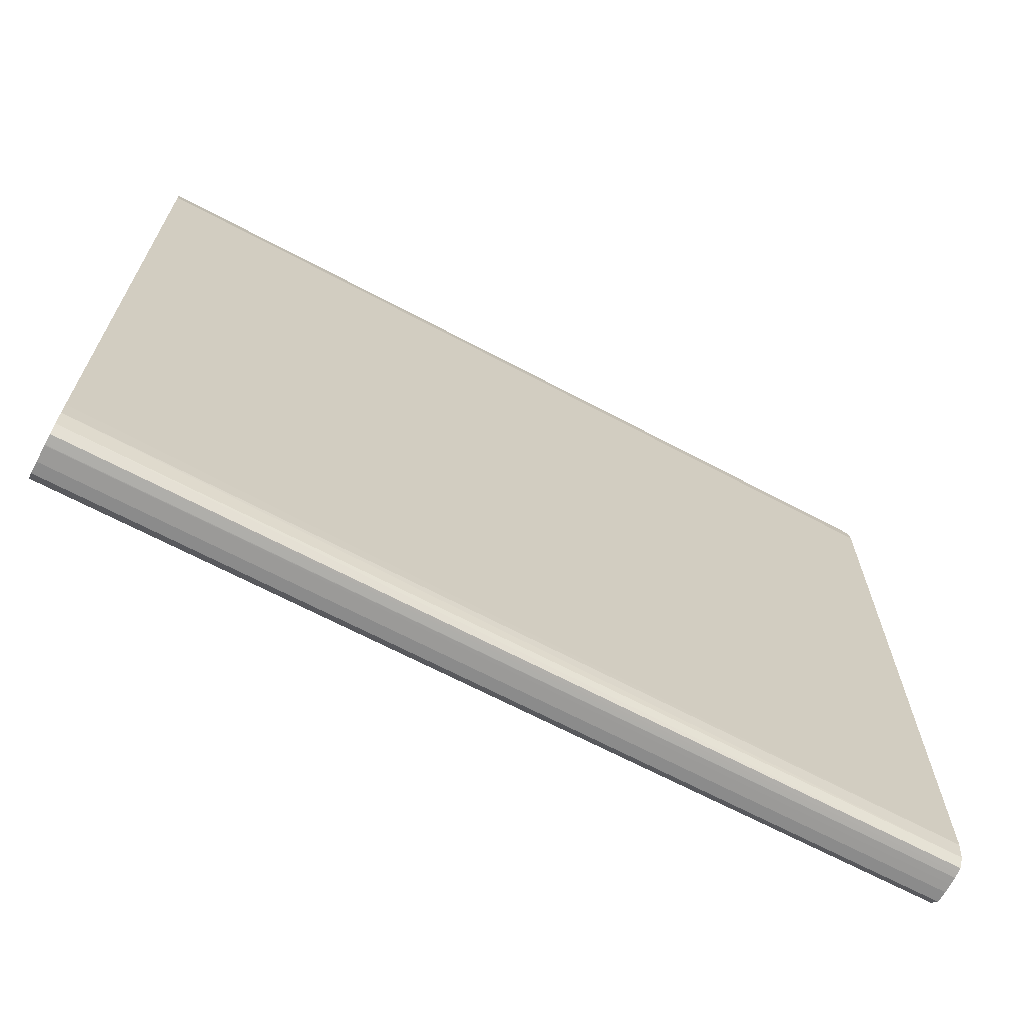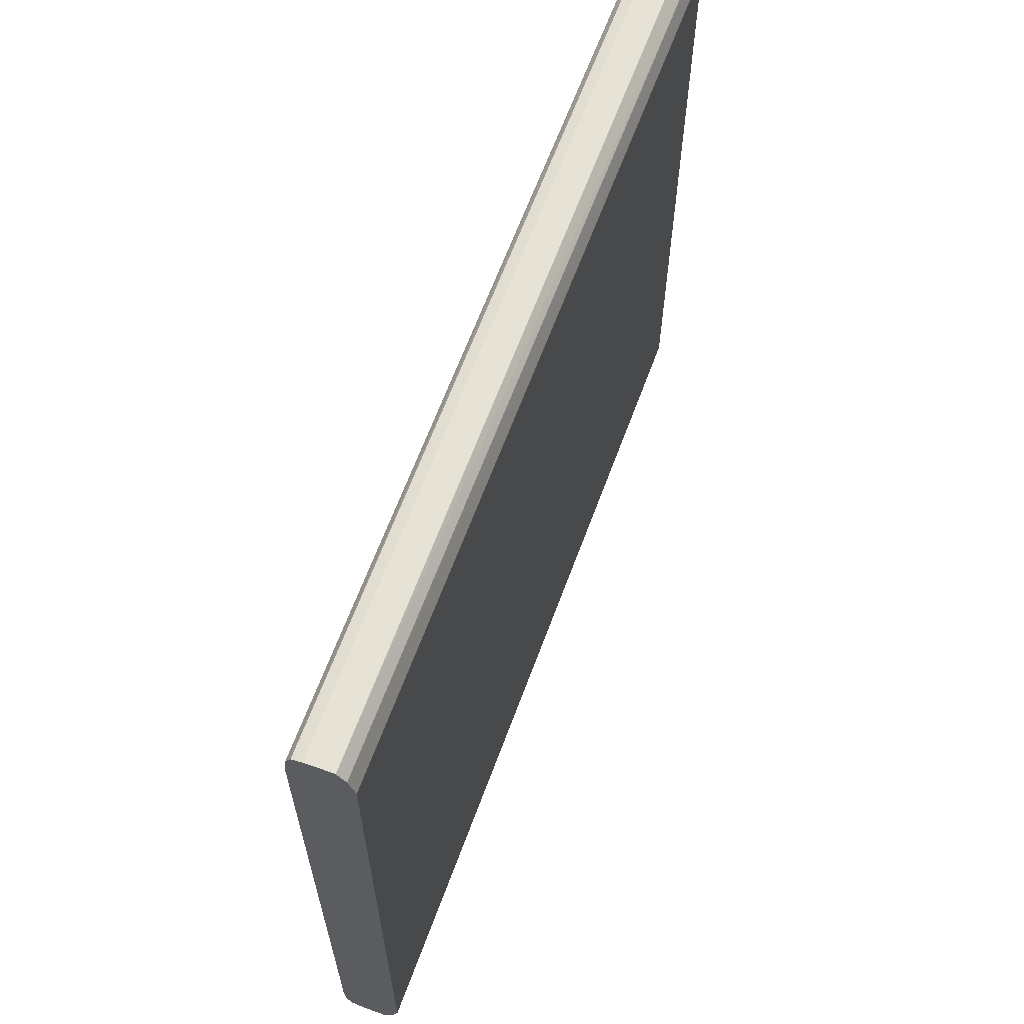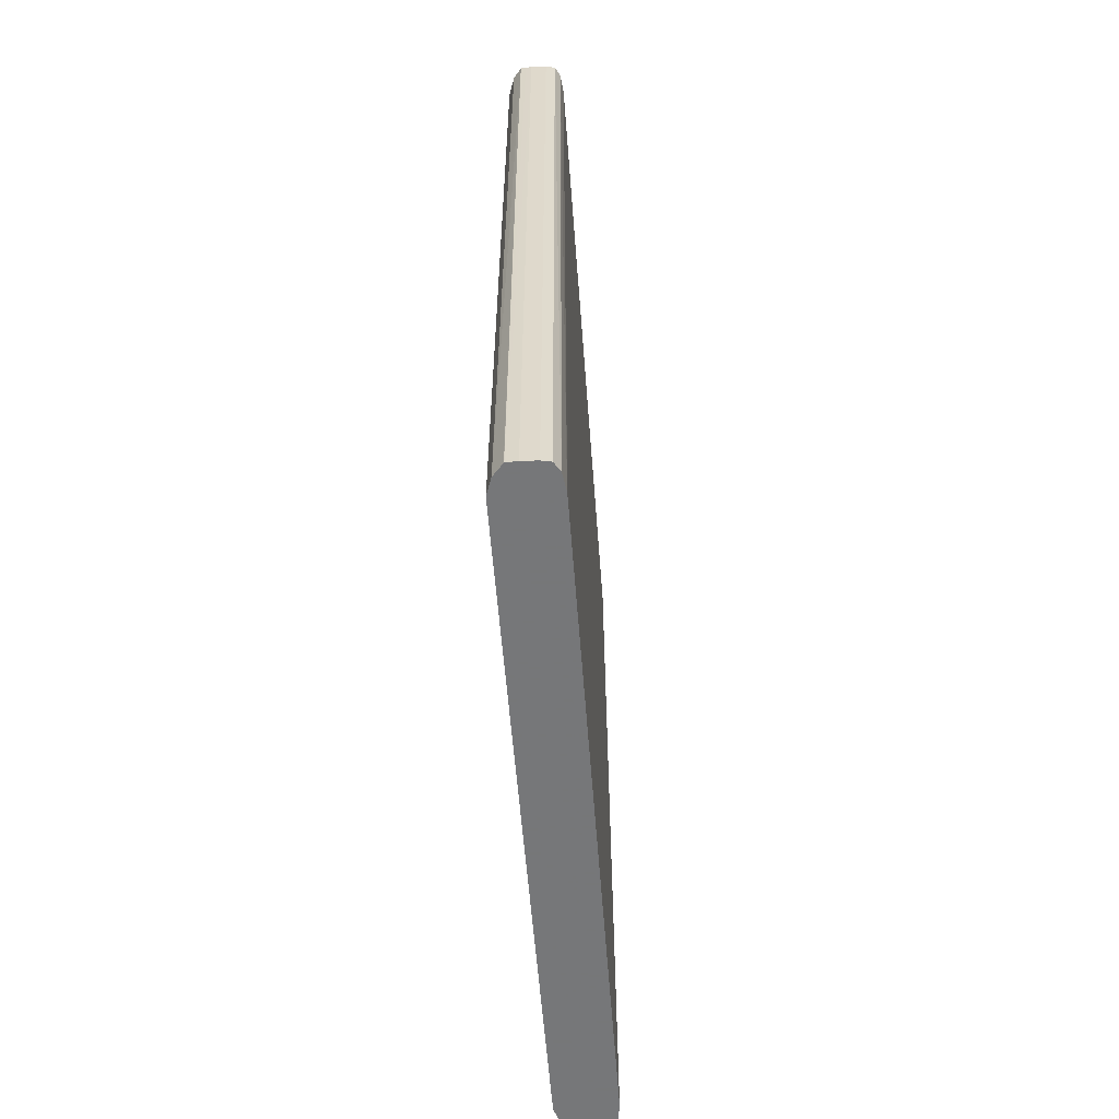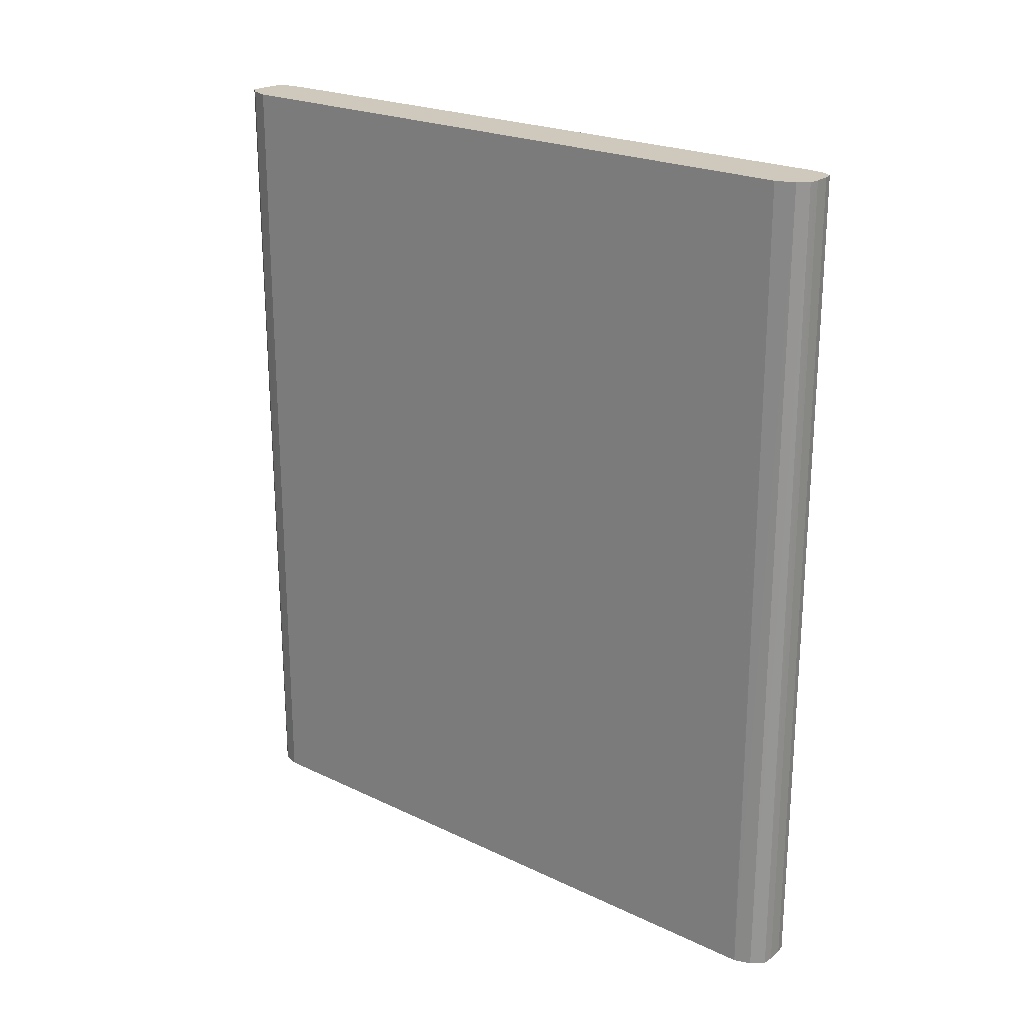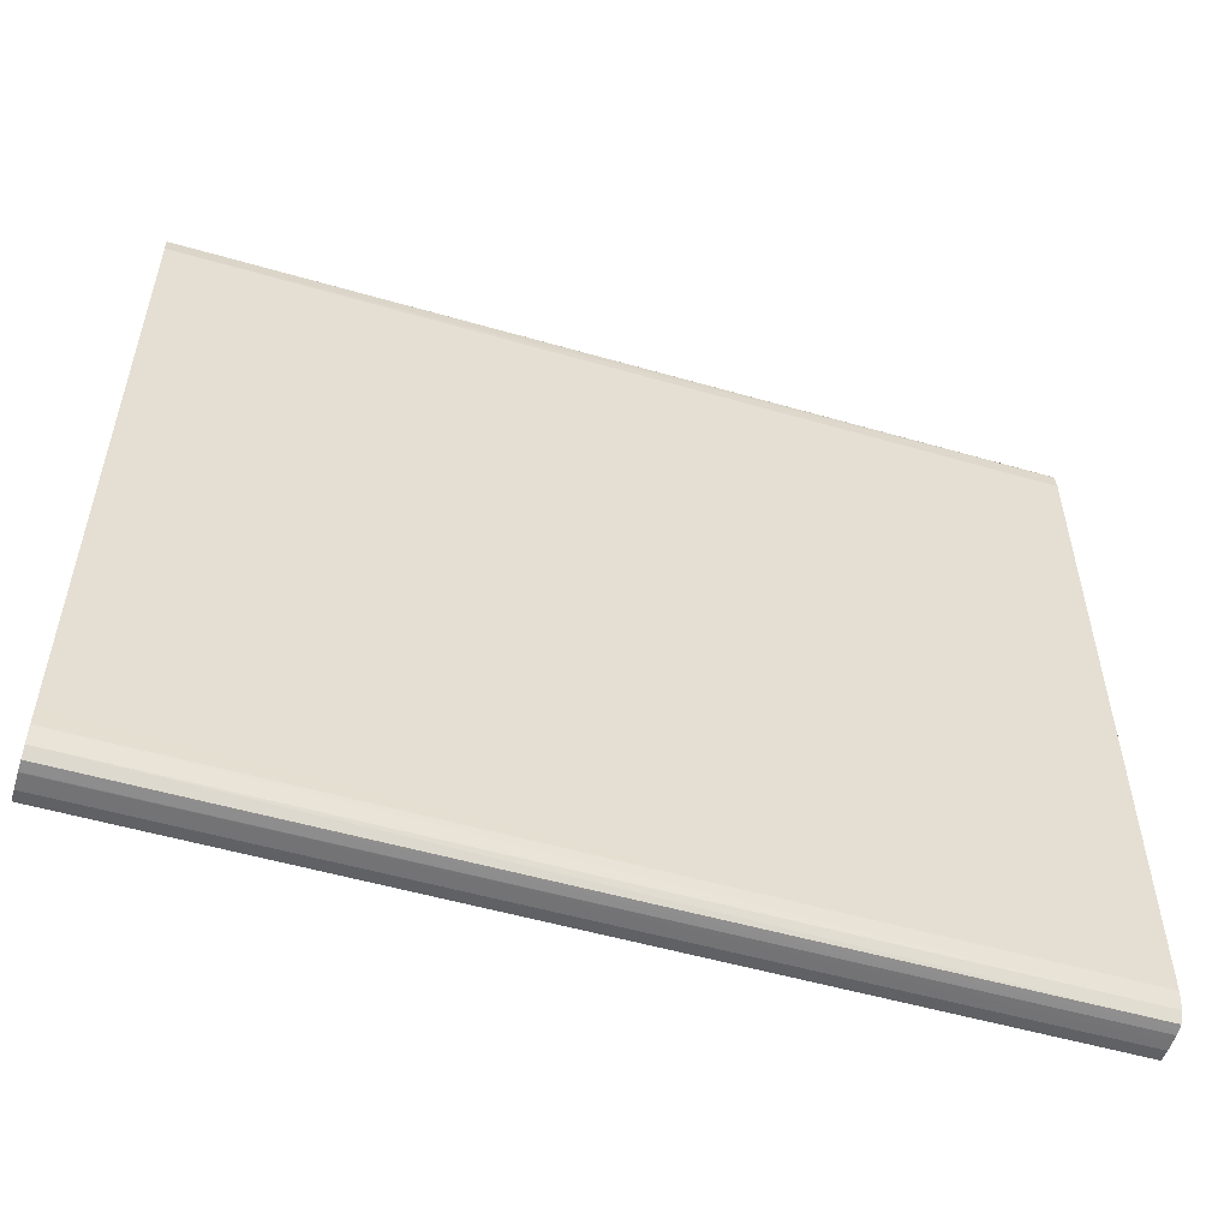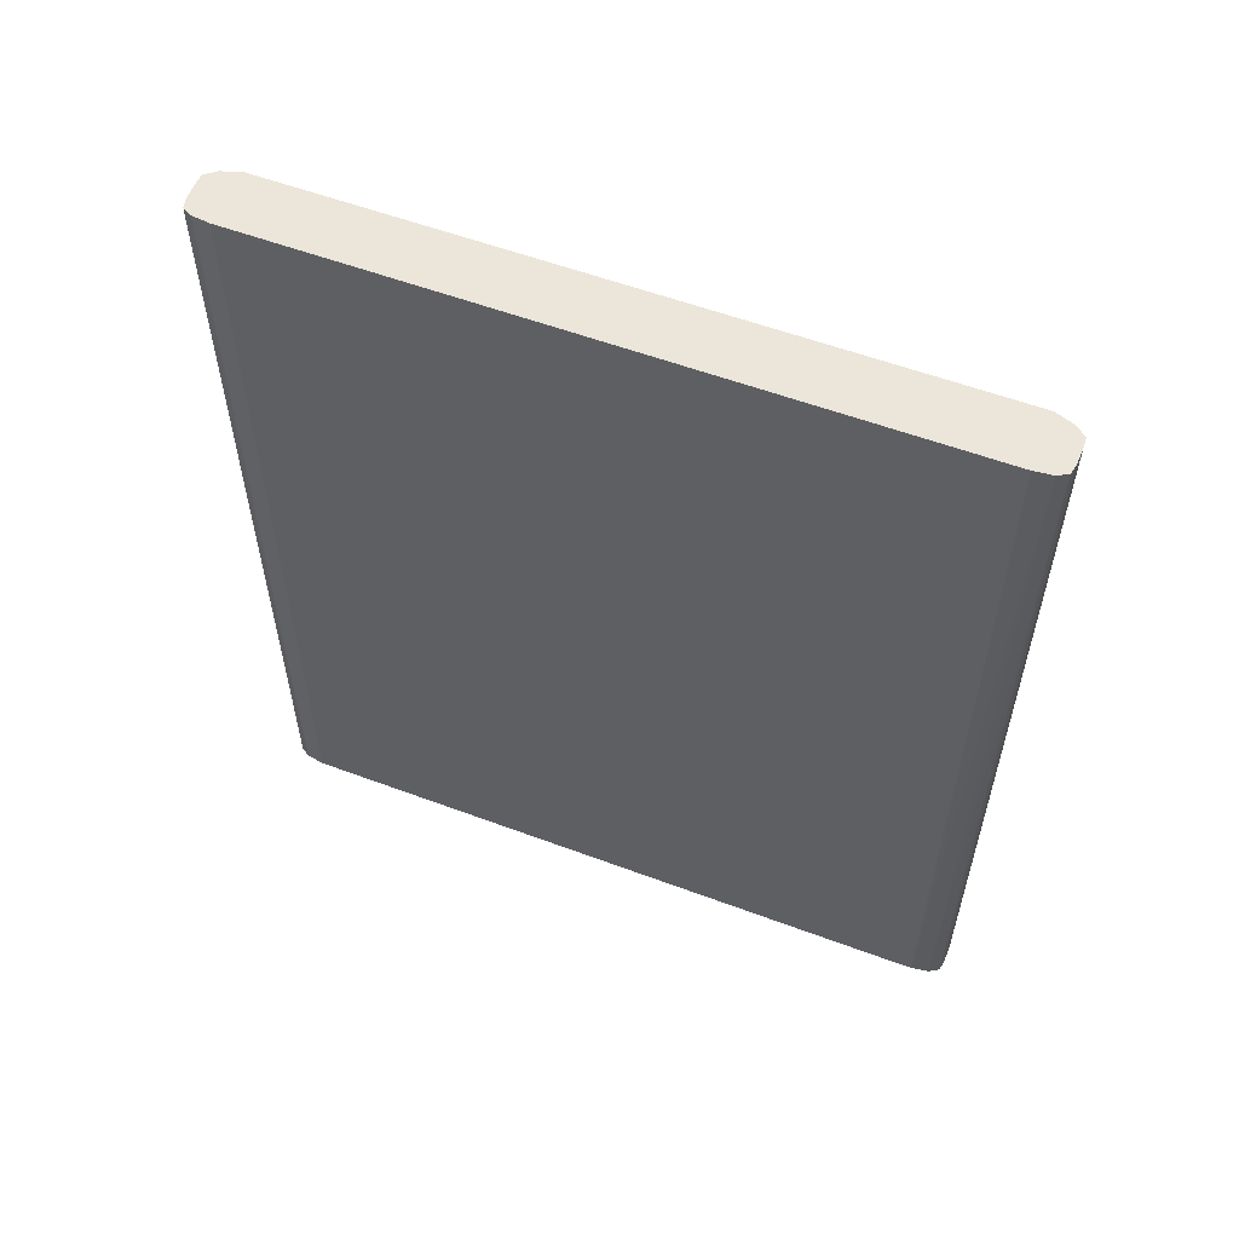
<metadata>
{"format":"obj","ext":"obj","renderer":"f3d","projection":"perspective","resolution":1024,"background":"white","views":[{"elev":-67.2,"azim":-118.0,"up":"+Y"},{"elev":63.2,"azim":20.1,"up":"+Y"},{"elev":-57.1,"azim":-175.7,"up":"+Z"},{"elev":22.5,"azim":129.4,"up":"+Z"},{"elev":-53.6,"azim":-107.1,"up":"+Y"},{"elev":56.7,"azim":-68.7,"up":"+Z"}]}
</metadata>
<code>
v -4.479 -0.1545 0.8477
v -4.486 -0.1542 0.8477
v -4.474 -0.1542 0.8477
v -4.479 -0.1545 1.208
v -4.486 -0.1542 0.8477
v -4.483 -0.1543 1.208
v -4.486 -0.1542 1.208
v -4.47 -0.1496 0.8477
v -4.474 -0.1542 1.208
v -4.49 -0.1534 0.8477
v -4.488 -0.1538 1.208
v -4.47 -0.1492 0.8477
v -4.472 -0.1519 1.208
v -4.492 -0.1494 0.8477
v -4.49 -0.1533 1.208
v -4.467 -0.1417 0.8477
v -4.468 -0.1417 1.208
v -4.469 -0.1456 1.208
v -4.471 -0.1498 1.208
v -4.492 -0.1493 0.8477
v -4.492 -0.1493 1.208
v -4.467 -0.1406 0.8477
v -4.468 0.1417 1.208
v -4.467 -0.1336 0.8477
v -4.494 -0.1417 0.8477
v -4.493 -0.1457 1.208
v -4.469 0.146 1.208
v -4.467 0.1336 0.8477
v -4.467 0.1417 0.8477
v -4.467 0.1422 0.8477
v -4.494 -0.1336 0.8477
v -4.493 -0.1417 1.208
v -4.471 0.1498 1.208
v -4.47 0.1492 0.8477
v -4.494 0.1338 0.8477
v -4.493 0.1417 1.208
v -4.473 0.1521 1.208
v -4.474 0.1541 0.8477
v -4.474 0.1542 1.208
v -4.494 0.1417 0.8477
v -4.493 0.1453 1.208
v -4.494 0.1419 0.8477
v -4.474 0.1542 0.8477
v -4.477 0.1543 1.208
v -4.474 0.1542 0.8477
v -4.492 0.1493 1.208
v -4.492 0.1493 0.8477
v -4.479 0.1545 1.208
v -4.479 0.1545 0.8477
v -4.491 0.1514 1.208
v -4.49 0.1534 0.8477
v -4.49 0.1533 1.208
v -4.486 0.1542 1.208
v -4.486 0.1542 0.8477
v -4.49 0.1534 0.8477
f 1 2 5
f 1 5 10
f 1 10 14
f 1 14 20
f 1 20 25
f 1 25 31
f 1 31 35
f 1 35 40
f 1 40 42
f 1 42 47
f 1 47 51
f 1 51 55
f 1 55 54
f 1 54 49
f 1 49 45
f 1 45 43
f 1 43 38
f 1 38 34
f 1 34 30
f 1 30 29
f 1 29 28
f 1 28 24
f 1 24 22
f 1 22 16
f 1 16 12
f 1 12 8
f 1 8 3
f 1 3 9
f 1 9 4
f 1 4 2
f 2 4 6
f 2 6 7
f 2 7 5
f 3 8 9
f 4 9 13
f 4 13 19
f 4 19 18
f 4 18 17
f 4 17 23
f 4 23 27
f 4 27 33
f 4 33 37
f 4 37 39
f 4 39 44
f 4 44 48
f 4 48 53
f 4 53 52
f 4 52 50
f 4 50 46
f 4 46 41
f 4 41 36
f 4 36 32
f 4 32 26
f 4 26 21
f 4 21 15
f 4 15 11
f 4 11 7
f 4 7 6
f 5 7 10
f 7 11 10
f 8 12 13
f 8 13 9
f 10 11 15
f 10 15 14
f 12 16 17
f 12 17 18
f 12 18 19
f 12 19 13
f 14 15 20
f 15 21 20
f 16 22 17
f 17 22 24
f 17 24 28
f 17 28 23
f 20 21 25
f 21 26 25
f 23 28 29
f 23 29 30
f 23 30 27
f 25 26 32
f 25 32 31
f 27 30 33
f 30 34 33
f 31 32 36
f 31 36 35
f 33 34 37
f 34 38 39
f 34 39 37
f 35 36 40
f 36 41 42
f 36 42 40
f 38 43 39
f 39 43 45
f 39 45 44
f 41 46 42
f 42 46 47
f 44 45 48
f 45 49 48
f 46 50 47
f 47 50 52
f 47 52 51
f 48 49 54
f 48 54 53
f 51 52 55
f 52 53 55
f 53 54 55

</code>
